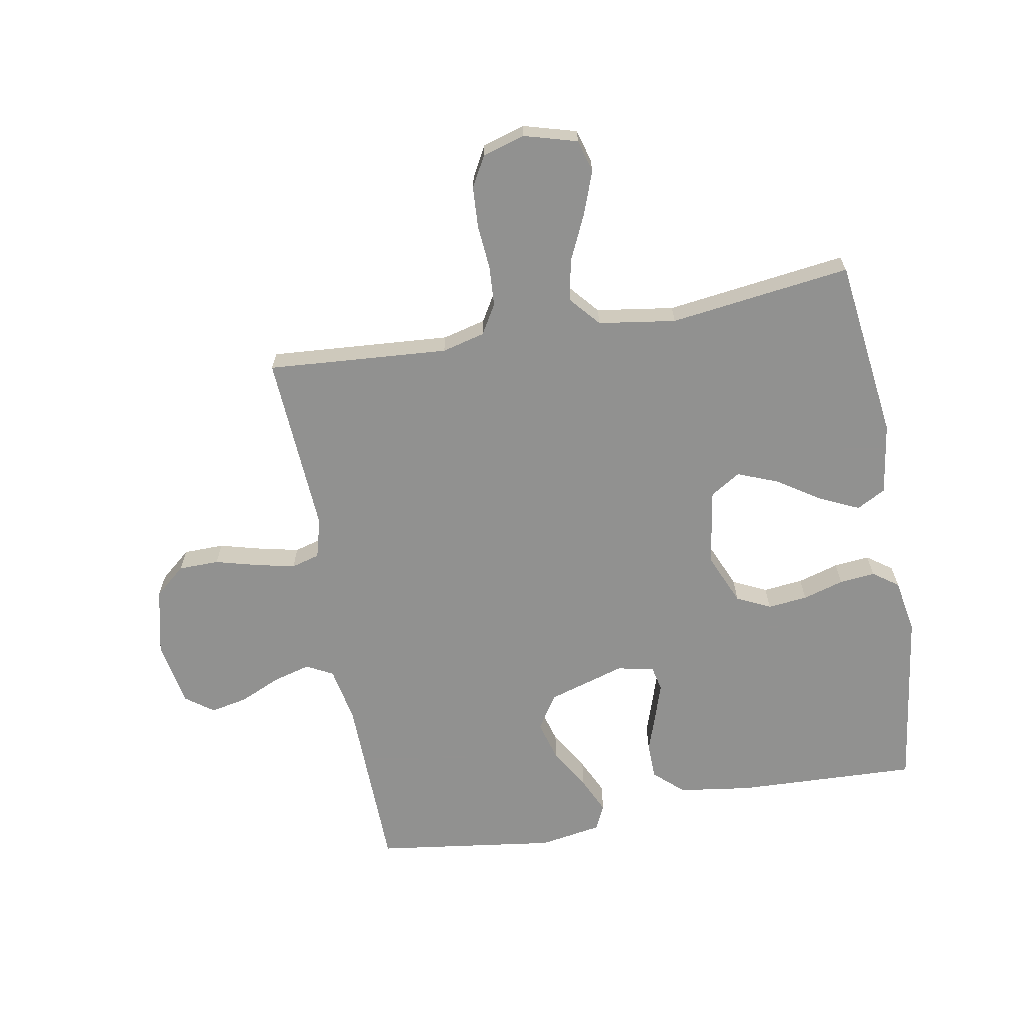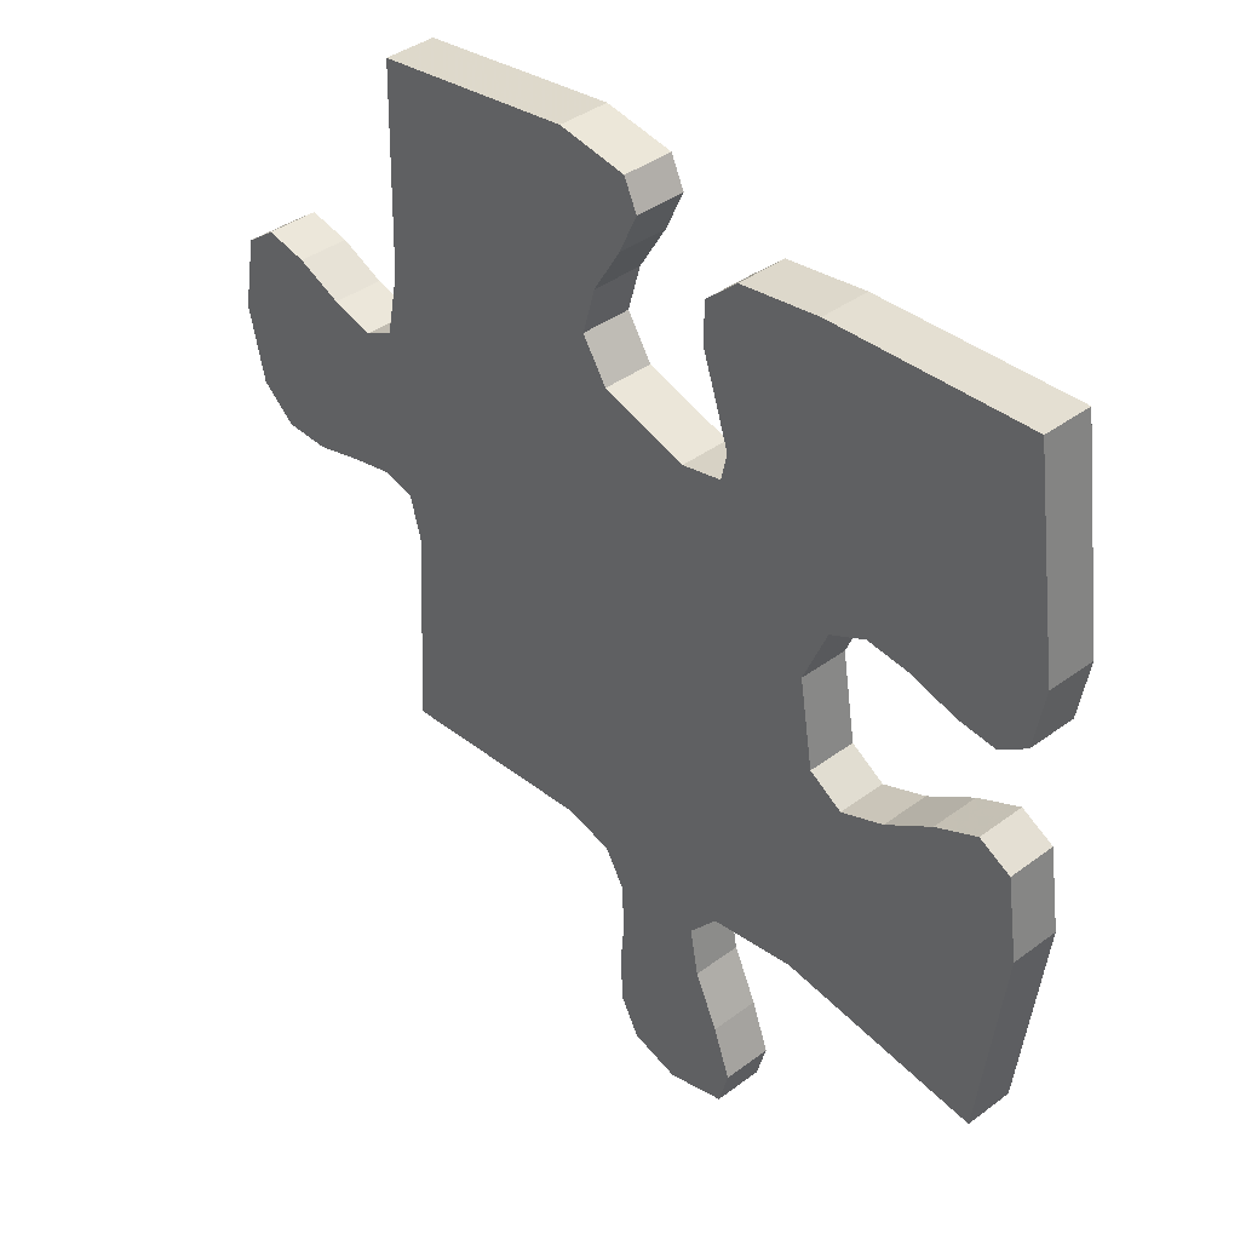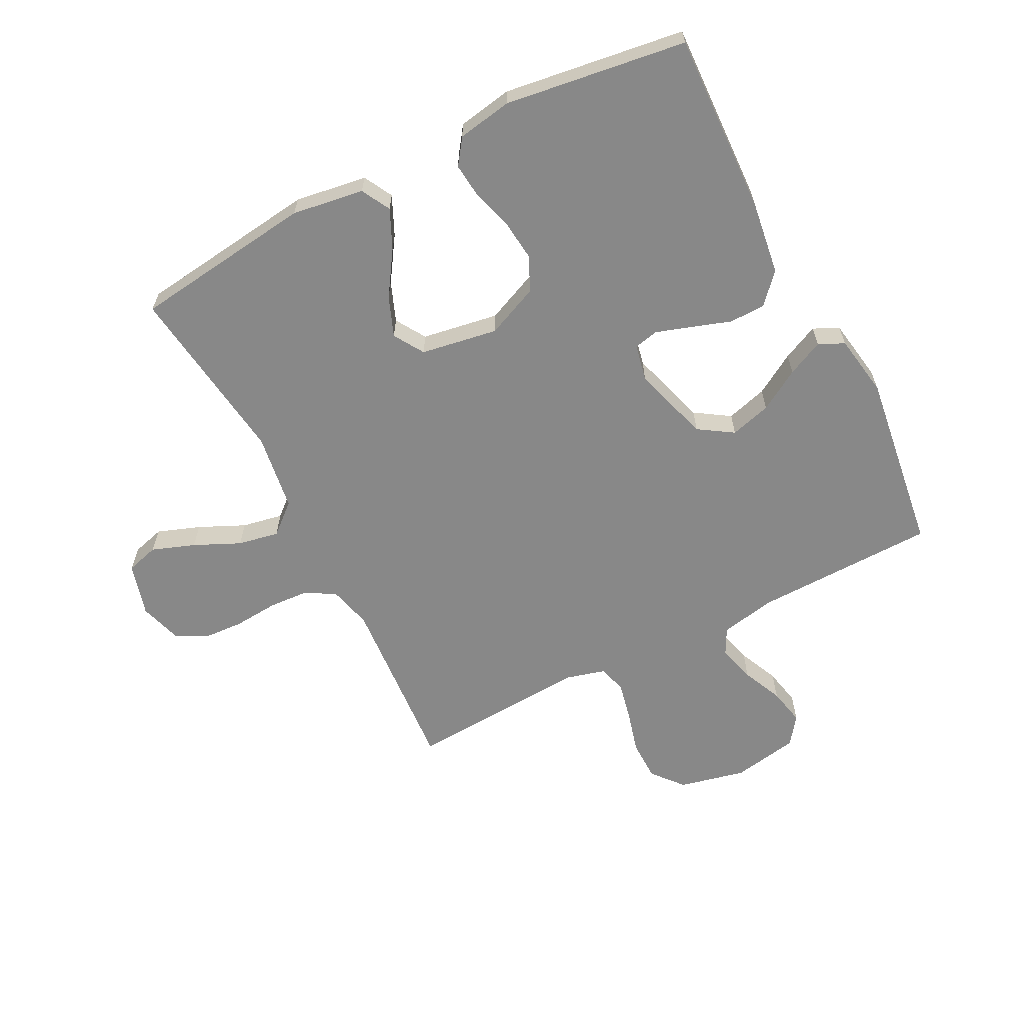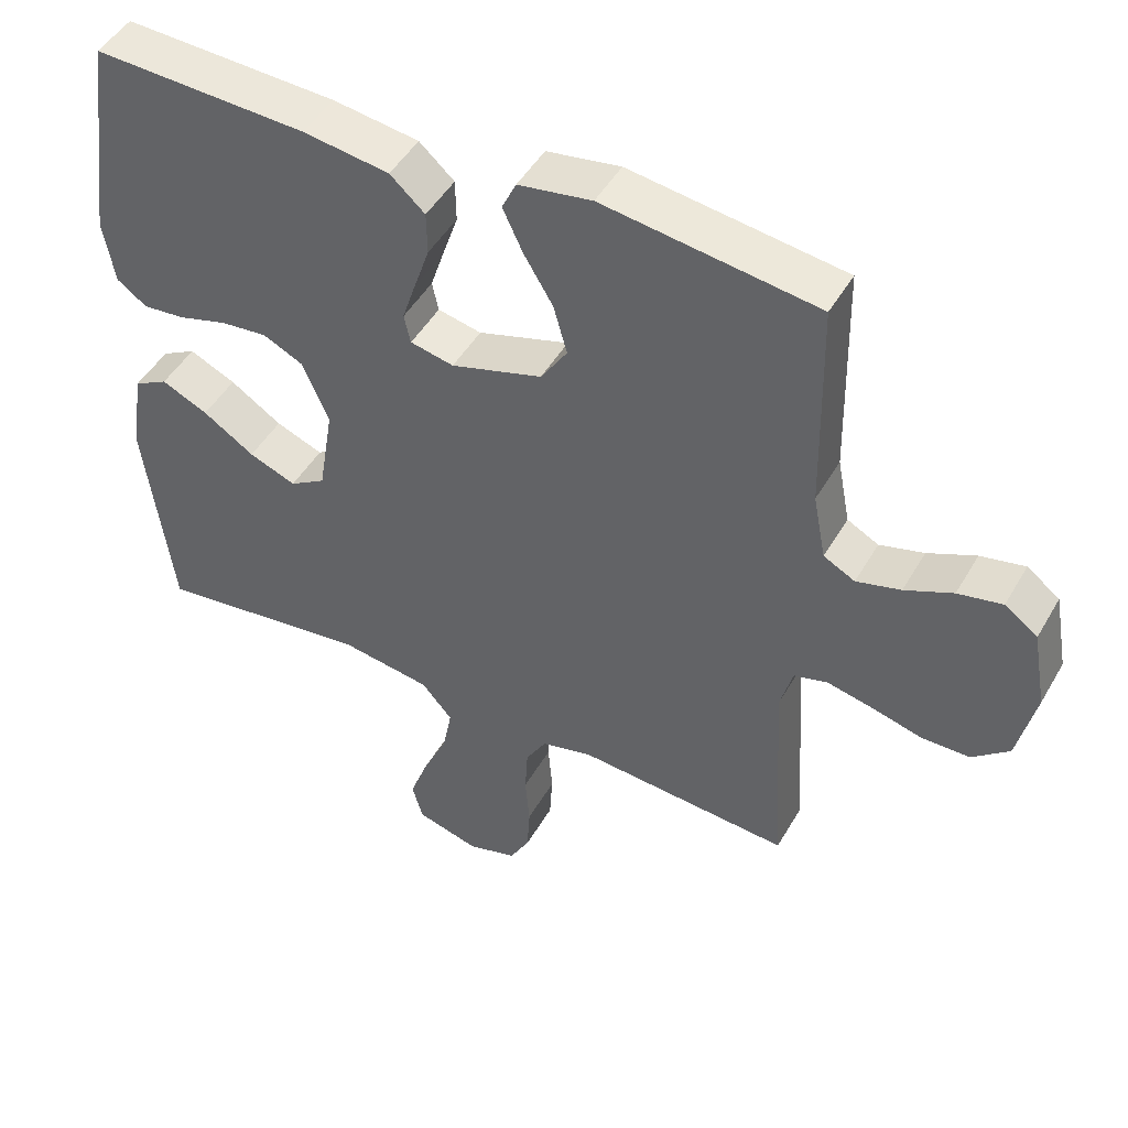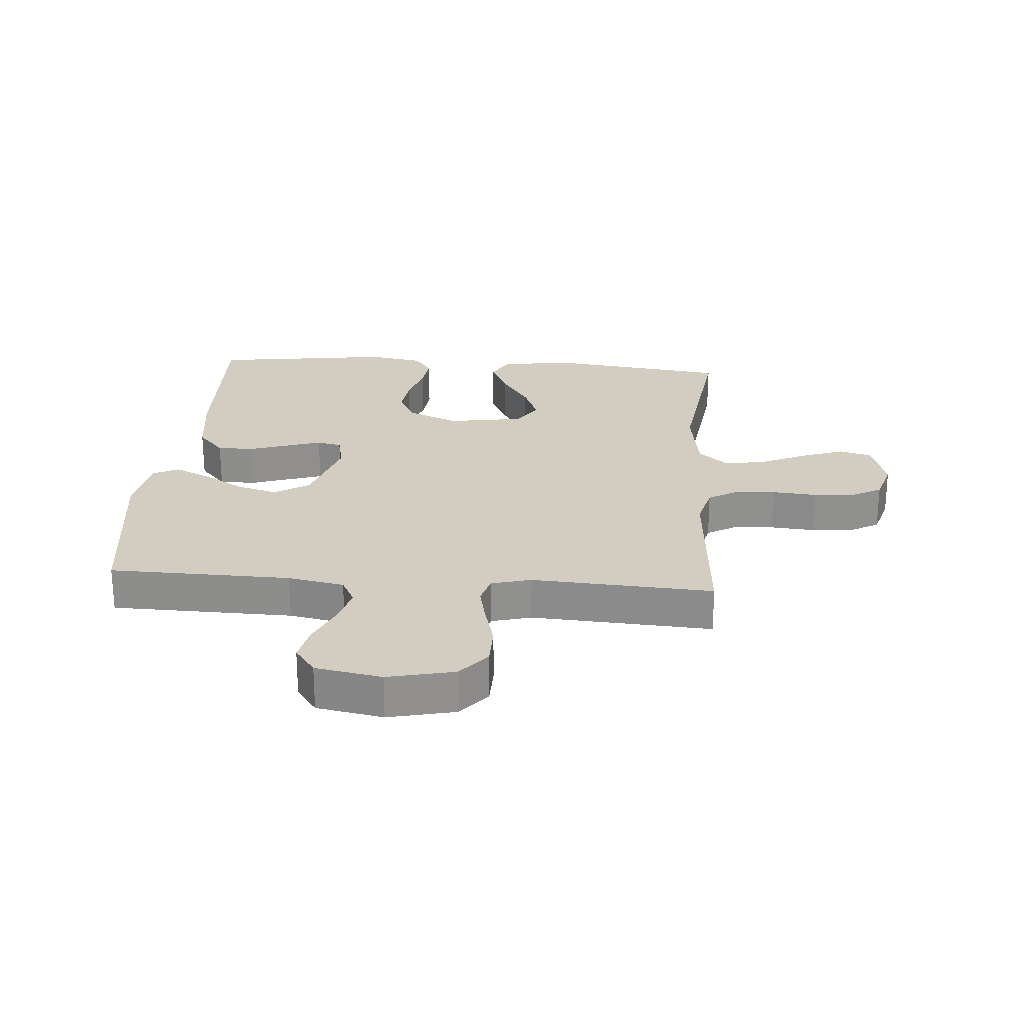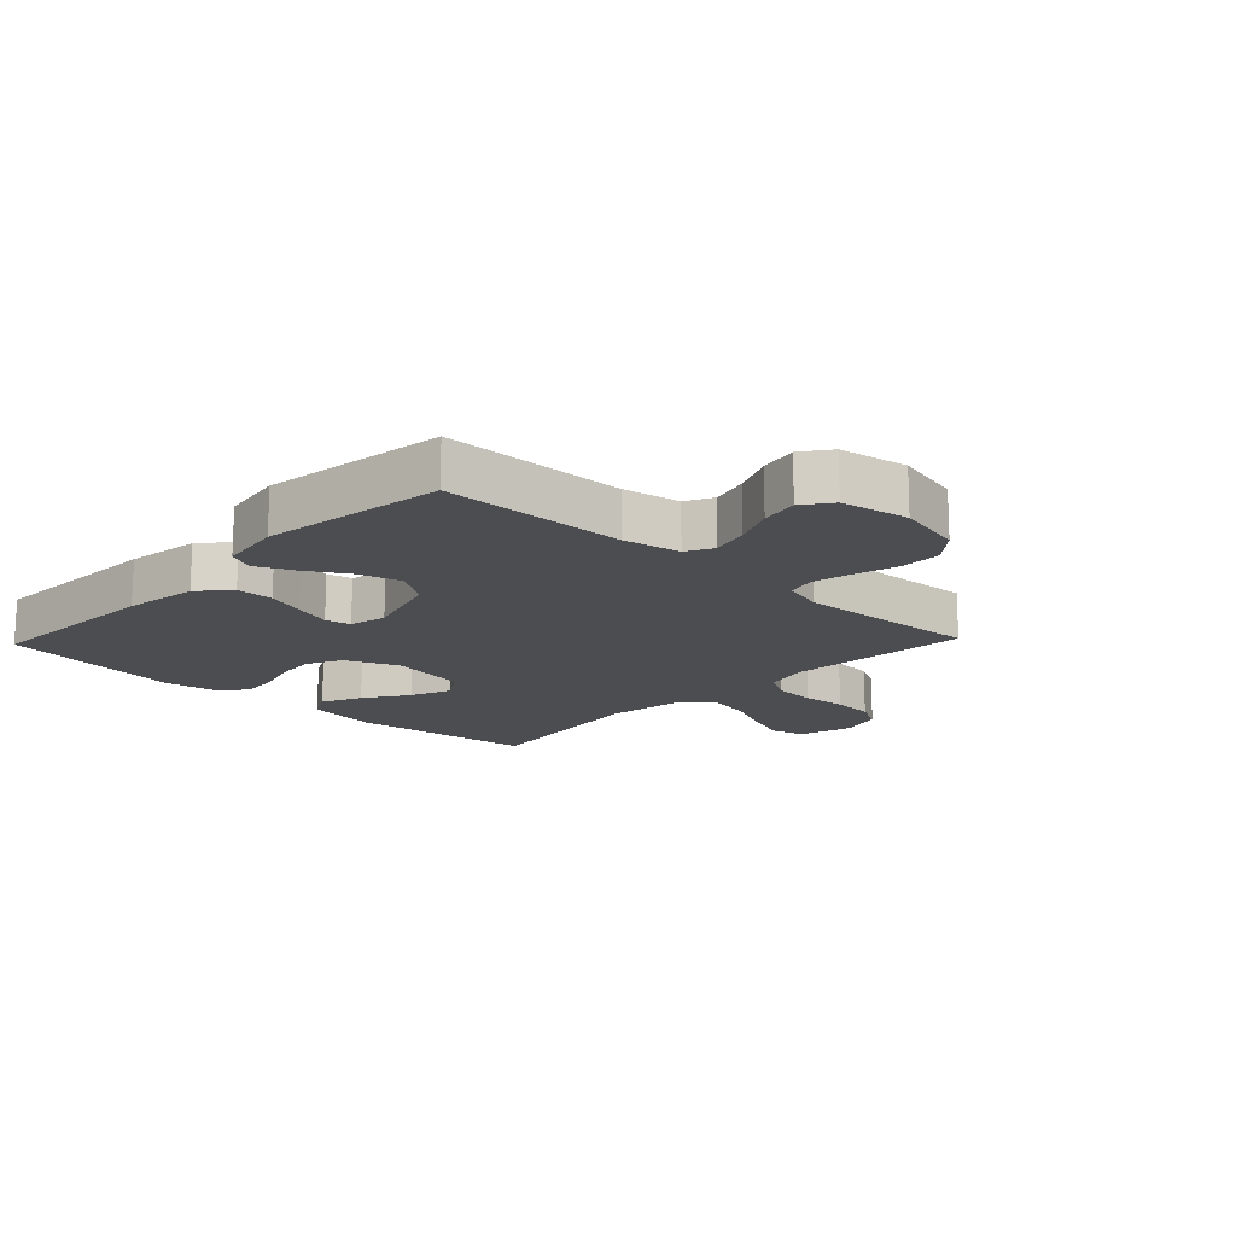
<metadata>
{"format":"obj","ext":"obj","renderer":"f3d","projection":"perspective","resolution":1024,"background":"white","views":[{"elev":-66.0,"azim":-169.8,"up":"+Y"},{"elev":39.6,"azim":-132.7,"up":"+Z"},{"elev":-62.7,"azim":-62.8,"up":"+Y"},{"elev":47.5,"azim":28.7,"up":"+Z"},{"elev":24.7,"azim":94.4,"up":"+Y"},{"elev":-15.7,"azim":46.4,"up":"+Y"}]}
</metadata>
<code>
v -0.5 0.07 -0.5
v -0.538 0.07 -0.2
v -0.52 0.07 -0.081
v -0.472 0.07 -0.055
v -0.407 0.07 -0.085
v -0.335 0.07 -0.132
v -0.269 0.07 -0.158
v -0.219 0.07 -0.127
v -0.198 0.07 0
v -0.235 0.07 0.086
v -0.291 0.07 0.113
v -0.357 0.07 0.106
v -0.425 0.07 0.086
v -0.484 0.07 0.08
v -0.526 0.07 0.11
v -0.542 0.07 0.2
v -0.5 0.07 0.5
v -0.2 0.07 0.488
v -0.079 0.07 0.471
v -0.03 0.07 0.427
v -0.029 0.07 0.367
v -0.051 0.07 0.302
v -0.07 0.07 0.244
v -0.061 0.07 0.203
v 0 0.07 0.19
v 0.128 0.07 0.229
v 0.165 0.07 0.286
v 0.146 0.07 0.354
v 0.105 0.07 0.422
v 0.077 0.07 0.482
v 0.097 0.07 0.524
v 0.2 0.07 0.541
v 0.5 0.07 0.5
v 0.506 0.07 0.2
v 0.524 0.07 0.107
v 0.568 0.07 0.084
v 0.63 0.07 0.101
v 0.697 0.07 0.131
v 0.759 0.07 0.144
v 0.805 0.07 0.11
v 0.825 0.07 0
v 0.8 0.07 -0.11
v 0.749 0.07 -0.153
v 0.682 0.07 -0.154
v 0.611 0.07 -0.135
v 0.547 0.07 -0.121
v 0.5 0.07 -0.134
v 0.482 0.07 -0.2
v 0.5 0.07 -0.5
v 0.2 0.07 -0.478
v 0.129 0.07 -0.496
v 0.1 0.07 -0.545
v 0.096 0.07 -0.612
v 0.102 0.07 -0.685
v 0.098 0.07 -0.752
v 0.07 0.07 -0.803
v 0 0.07 -0.824
v -0.088 0.07 -0.799
v -0.103 0.07 -0.745
v -0.077 0.07 -0.674
v -0.042 0.07 -0.598
v -0.029 0.07 -0.53
v -0.072 0.07 -0.48
v -0.2 0.07 -0.461
v -0.5 0 -0.5
v -0.538 0 -0.2
v -0.52 0 -0.081
v -0.472 0 -0.055
v -0.407 0 -0.085
v -0.335 0 -0.132
v -0.269 0 -0.158
v -0.219 0 -0.127
v -0.198 0 0
v -0.235 0 0.086
v -0.291 0 0.113
v -0.357 0 0.106
v -0.425 0 0.086
v -0.484 0 0.08
v -0.526 0 0.11
v -0.542 0 0.2
v -0.5 0 0.5
v -0.2 0 0.488
v -0.079 0 0.471
v -0.03 0 0.427
v -0.029 0 0.367
v -0.051 0 0.302
v -0.07 0 0.244
v -0.061 0 0.203
v 0 0 0.19
v 0.128 0 0.229
v 0.165 0 0.286
v 0.146 0 0.354
v 0.105 0 0.422
v 0.077 0 0.482
v 0.097 0 0.524
v 0.2 0 0.541
v 0.5 0 0.5
v 0.506 0 0.2
v 0.524 0 0.107
v 0.568 0 0.084
v 0.63 0 0.101
v 0.697 0 0.131
v 0.759 0 0.144
v 0.805 0 0.11
v 0.825 0 0
v 0.8 0 -0.11
v 0.749 0 -0.153
v 0.682 0 -0.154
v 0.611 0 -0.135
v 0.547 0 -0.121
v 0.5 0 -0.134
v 0.482 0 -0.2
v 0.5 0 -0.5
v 0.2 0 -0.478
v 0.129 0 -0.496
v 0.1 0 -0.545
v 0.096 0 -0.612
v 0.102 0 -0.685
v 0.098 0 -0.752
v 0.07 0 -0.803
v 0 0 -0.824
v -0.088 0 -0.799
v -0.103 0 -0.745
v -0.077 0 -0.674
v -0.042 0 -0.598
v -0.029 0 -0.53
v -0.072 0 -0.48
v -0.2 0 -0.461
f 59 60 61
f 58 59 61
f 57 58 61
f 56 57 61
f 55 56 61
f 54 55 61
f 53 54 61
f 52 53 61 62
f 51 52 62 63
f 48 49 50
f 51 63 64
f 50 51 64
f 48 50 64
f 47 48 64
f 43 44 45
f 42 43 45
f 41 42 45
f 40 41 45
f 39 40 45
f 38 39 45
f 37 38 45
f 36 37 45 46
f 35 36 46 47
f 32 33 34
f 31 32 34
f 30 31 34
f 29 30 34
f 28 29 34
f 34 35 47
f 28 34 47
f 27 28 47
f 20 21 22
f 19 20 22
f 18 19 22
f 17 18 22
f 16 17 22
f 15 16 22
f 14 15 22
f 13 14 22
f 12 13 22
f 11 12 22 23
f 10 11 23 24
f 4 5 6
f 3 4 6
f 2 3 6
f 1 2 6
f 64 1 6
f 64 6 7
f 26 27 47 64
f 25 26 64
f 9 10 24 25
f 8 9 25 64
f 7 8 64
f 125 124 123
f 125 123 122
f 125 122 121
f 125 121 120
f 125 120 119
f 125 119 118
f 125 118 117
f 126 125 117 116
f 127 126 116 115
f 114 113 112
f 128 127 115
f 128 115 114
f 128 114 112
f 128 112 111
f 109 108 107
f 109 107 106
f 109 106 105
f 109 105 104
f 109 104 103
f 109 103 102
f 109 102 101
f 110 109 101 100
f 111 110 100 99
f 98 97 96
f 98 96 95
f 98 95 94
f 98 94 93
f 98 93 92
f 111 99 98
f 111 98 92
f 111 92 91
f 86 85 84
f 86 84 83
f 86 83 82
f 86 82 81
f 86 81 80
f 86 80 79
f 86 79 78
f 86 78 77
f 86 77 76
f 87 86 76 75
f 88 87 75 74
f 70 69 68
f 70 68 67
f 70 67 66
f 70 66 65
f 70 65 128
f 71 70 128
f 128 111 91 90
f 128 90 89
f 89 88 74 73
f 128 89 73 72
f 128 72 71
f 1 65 66 2
f 2 66 67 3
f 3 67 68 4
f 4 68 69 5
f 5 69 70 6
f 6 70 71 7
f 7 71 72 8
f 8 72 73 9
f 9 73 74 10
f 10 74 75 11
f 11 75 76 12
f 12 76 77 13
f 13 77 78 14
f 14 78 79 15
f 15 79 80 16
f 16 80 81 17
f 17 81 82 18
f 18 82 83 19
f 19 83 84 20
f 20 84 85 21
f 21 85 86 22
f 22 86 87 23
f 23 87 88 24
f 24 88 89 25
f 25 89 90 26
f 26 90 91 27
f 27 91 92 28
f 28 92 93 29
f 29 93 94 30
f 30 94 95 31
f 31 95 96 32
f 32 96 97 33
f 33 97 98 34
f 34 98 99 35
f 35 99 100 36
f 36 100 101 37
f 37 101 102 38
f 38 102 103 39
f 39 103 104 40
f 40 104 105 41
f 41 105 106 42
f 42 106 107 43
f 43 107 108 44
f 44 108 109 45
f 45 109 110 46
f 46 110 111 47
f 47 111 112 48
f 48 112 113 49
f 49 113 114 50
f 50 114 115 51
f 51 115 116 52
f 52 116 117 53
f 53 117 118 54
f 54 118 119 55
f 55 119 120 56
f 56 120 121 57
f 57 121 122 58
f 58 122 123 59
f 59 123 124 60
f 60 124 125 61
f 61 125 126 62
f 62 126 127 63
f 63 127 128 64
f 64 128 65 1

</code>
